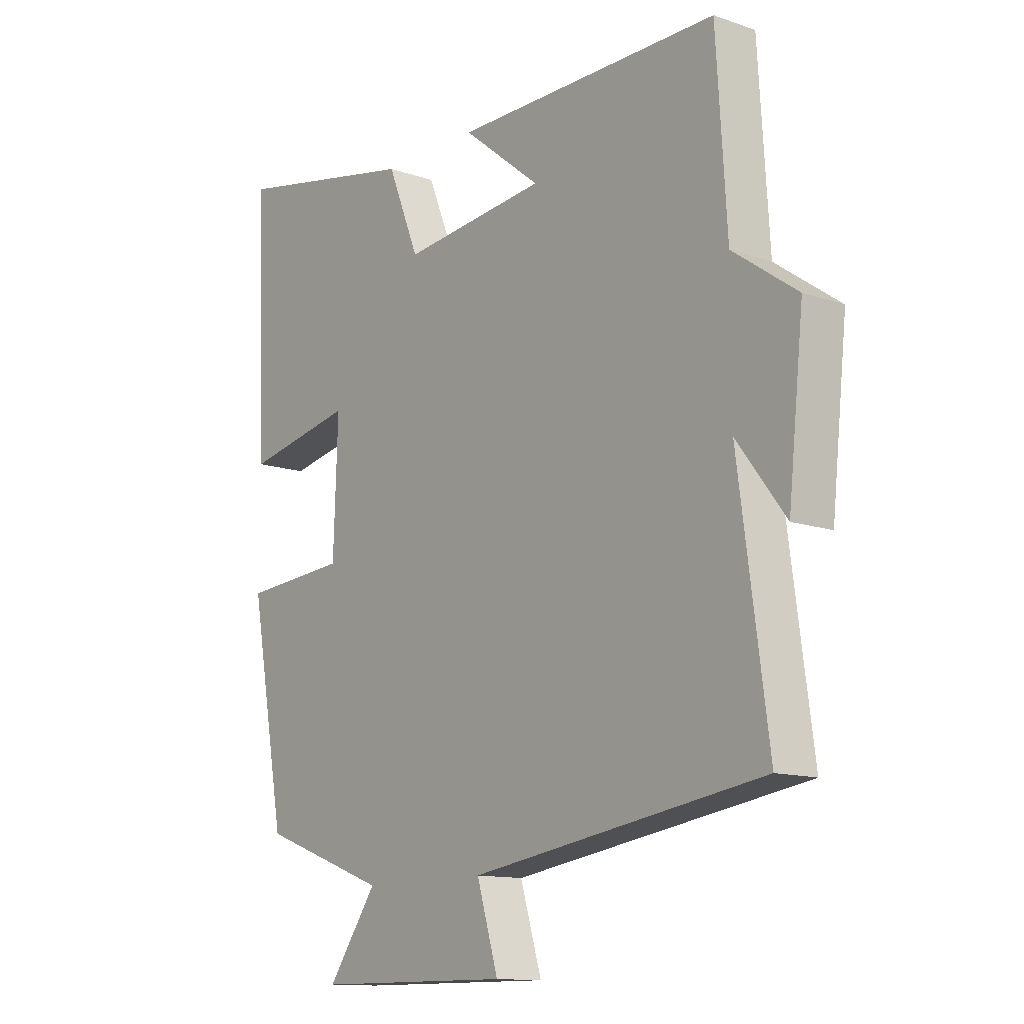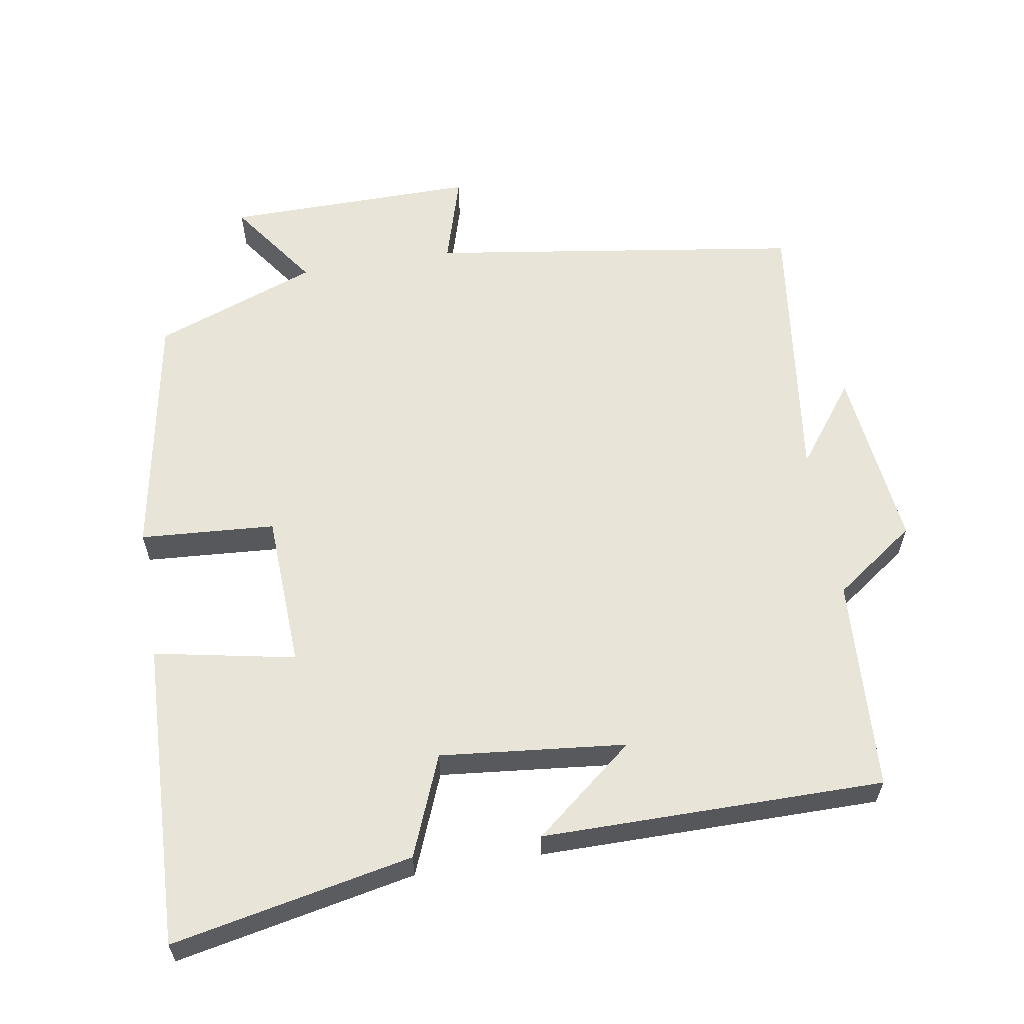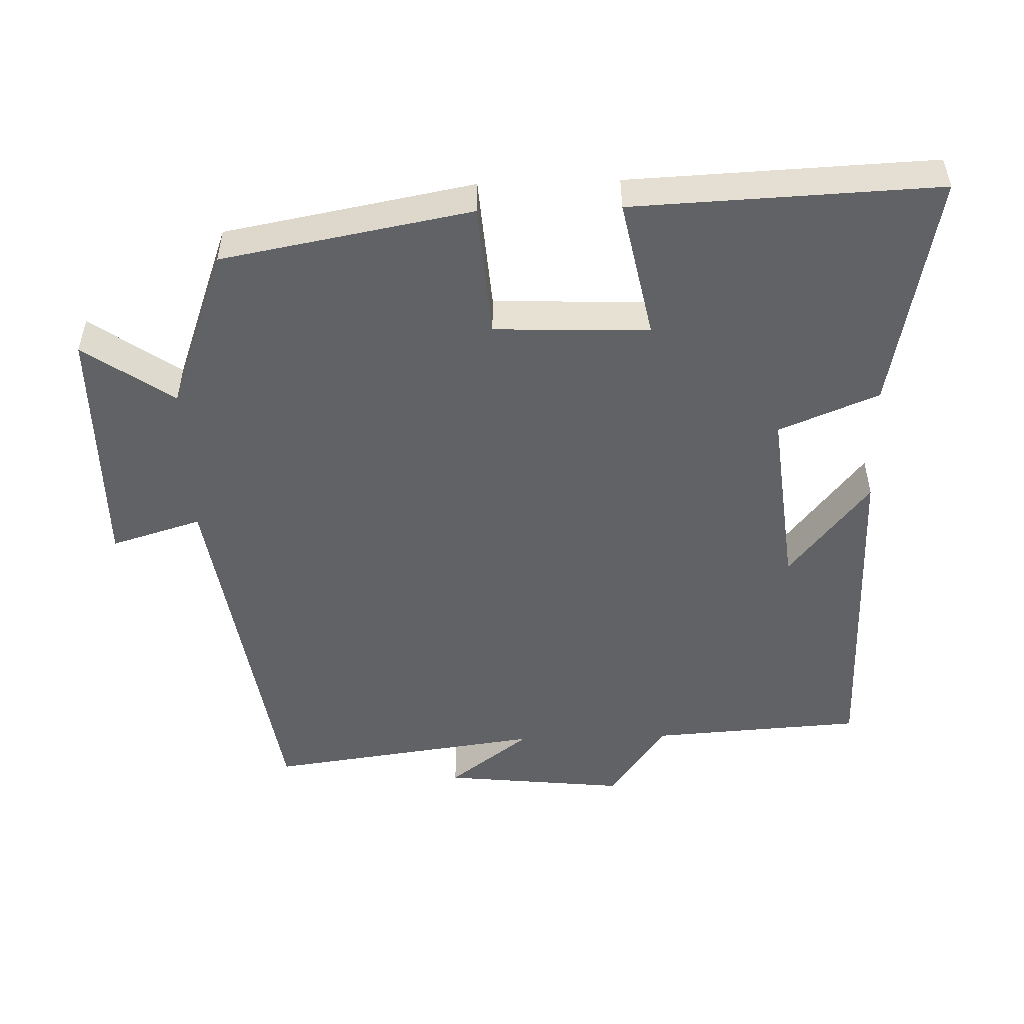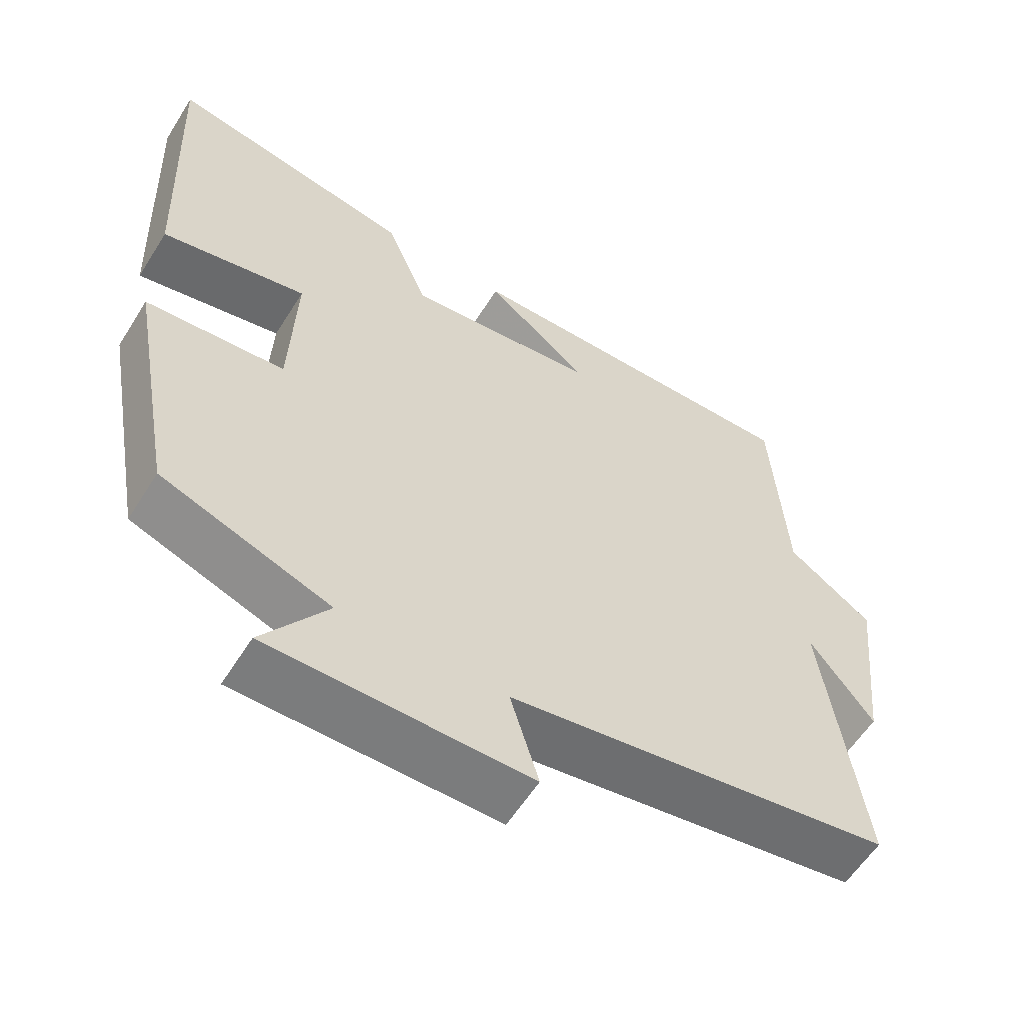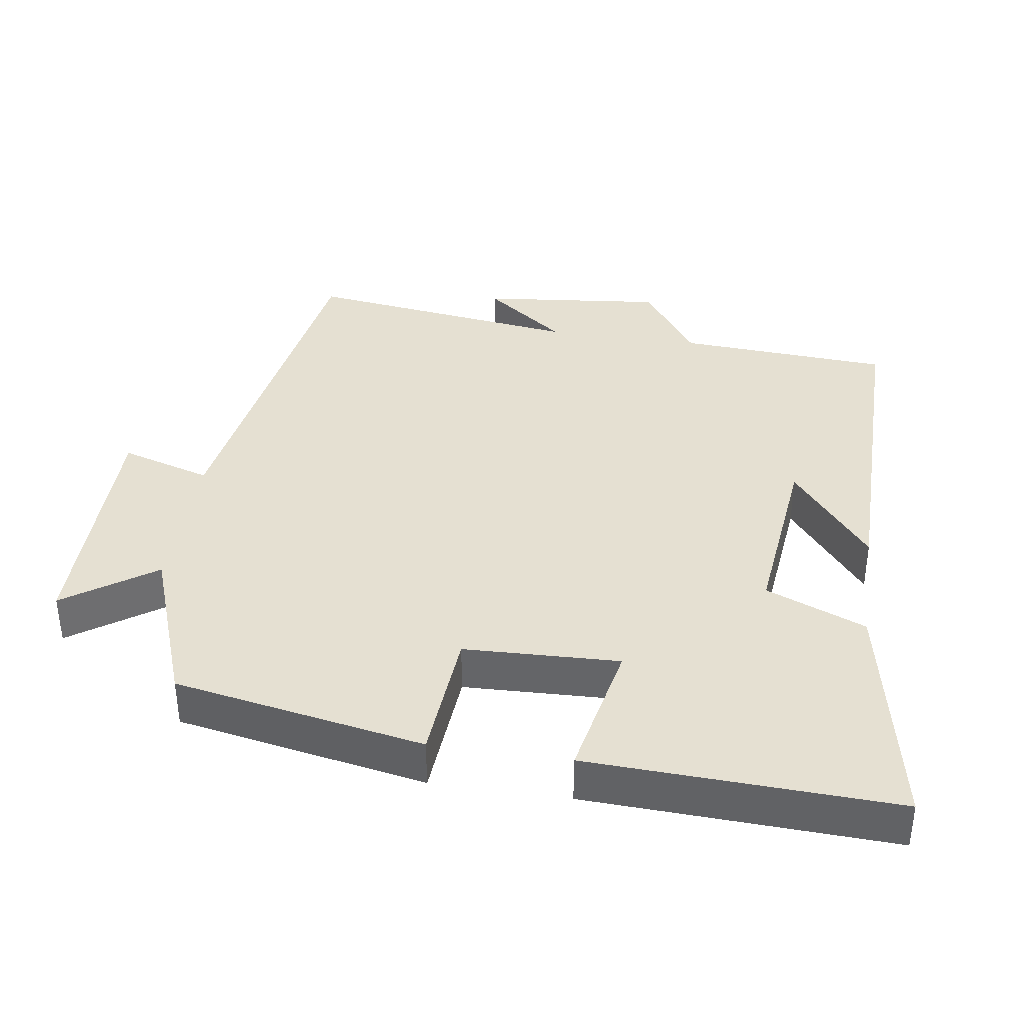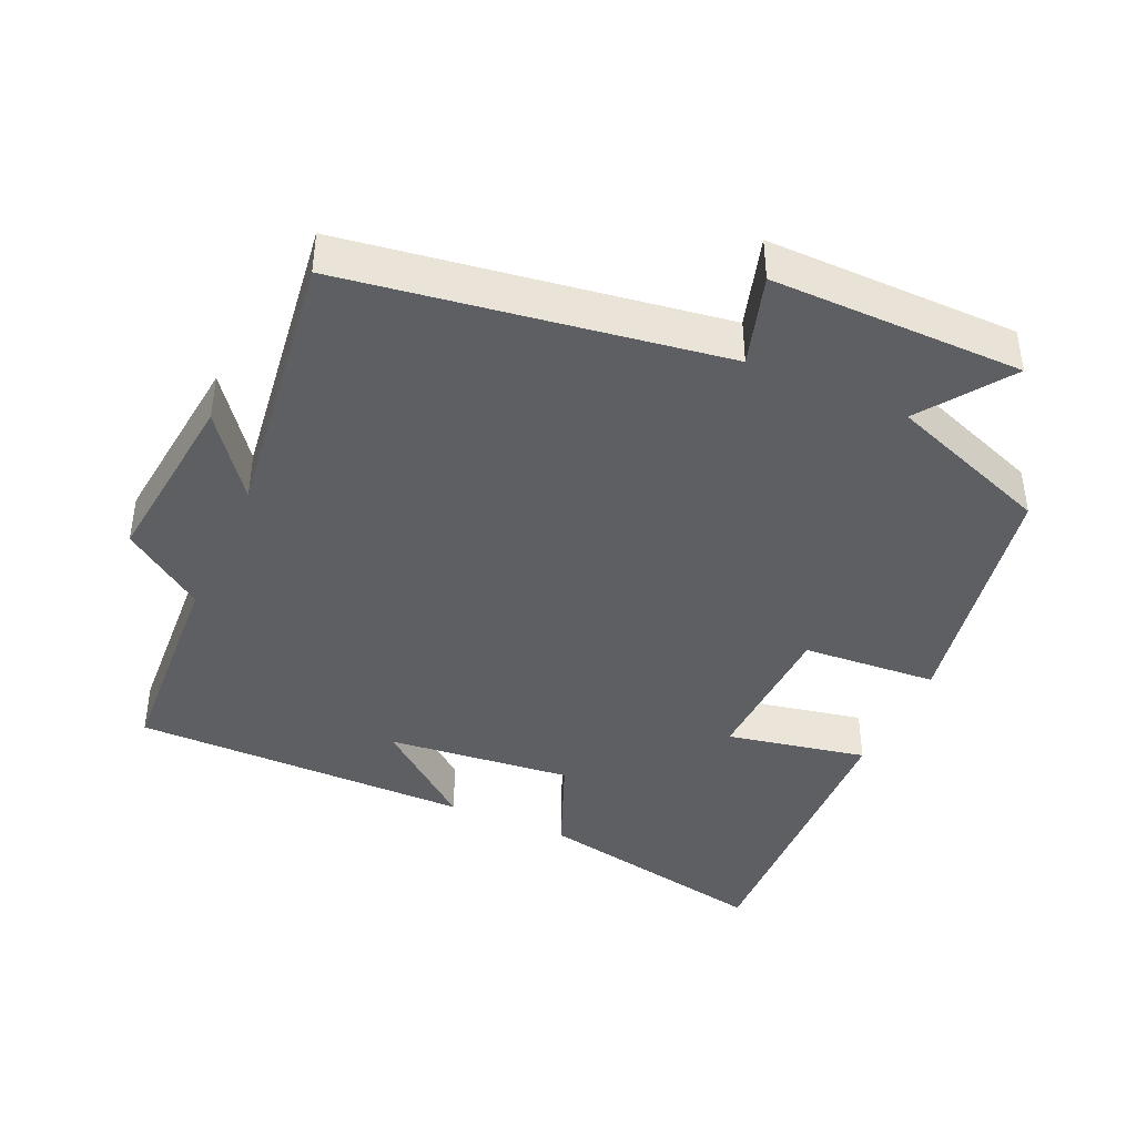
<metadata>
{"format":"obj","ext":"obj","renderer":"f3d","projection":"perspective","resolution":1024,"background":"white","views":[{"elev":-12.7,"azim":51.3,"up":"+Z"},{"elev":60.2,"azim":-9.7,"up":"+Y"},{"elev":-50.5,"azim":-88.2,"up":"+Y"},{"elev":-58.5,"azim":-31.9,"up":"+Z"},{"elev":37.7,"azim":-81.4,"up":"+Y"},{"elev":-41.6,"azim":155.7,"up":"+Y"}]}
</metadata>
<code>
v -0.518 0.07 0.567
v -0.179 0.07 0.5
v -0.121 0.07 0.358
v 0.141 0.07 0.386
v -0.001 0.07 0.5
v 0.481 0.07 0.502
v 0.5 0.07 0.2
v 0.616 0.07 0.118
v 0.588 0.07 -0.142
v 0.5 0.07 -0.026
v 0.553 0.07 -0.419
v 0.024 0.07 -0.5
v 0.063 0.07 -0.629
v -0.293 0.07 -0.627
v -0.204 0.07 -0.5
v -0.435 0.07 -0.415
v -0.5 0.07 -0.061
v -0.309 0.07 -0.047
v -0.301 0.07 0.173
v -0.5 0.07 0.133
v -0.518 0 0.567
v -0.179 0 0.5
v -0.121 0 0.358
v 0.141 0 0.386
v -0.001 0 0.5
v 0.481 0 0.502
v 0.5 0 0.2
v 0.616 0 0.118
v 0.588 0 -0.142
v 0.5 0 -0.026
v 0.553 0 -0.419
v 0.024 0 -0.5
v 0.063 0 -0.629
v -0.293 0 -0.627
v -0.204 0 -0.5
v -0.435 0 -0.415
v -0.5 0 -0.061
v -0.309 0 -0.047
v -0.301 0 0.173
v -0.5 0 0.133
f 19 20 1 2
f 18 19 2 3
f 15 16 17 18
f 15 18 3 4
f 12 13 14 15
f 10 11 12 15
f 10 15 4
f 7 8 9 10
f 7 10 4
f 4 5 6 7
f 22 21 40 39
f 23 22 39 38
f 38 37 36 35
f 24 23 38 35
f 35 34 33 32
f 35 32 31 30
f 24 35 30
f 30 29 28 27
f 24 30 27
f 27 26 25 24
f 1 21 22 2
f 2 22 23 3
f 3 23 24 4
f 4 24 25 5
f 5 25 26 6
f 6 26 27 7
f 7 27 28 8
f 8 28 29 9
f 9 29 30 10
f 10 30 31 11
f 11 31 32 12
f 12 32 33 13
f 13 33 34 14
f 14 34 35 15
f 15 35 36 16
f 16 36 37 17
f 17 37 38 18
f 18 38 39 19
f 19 39 40 20
f 20 40 21 1

</code>
